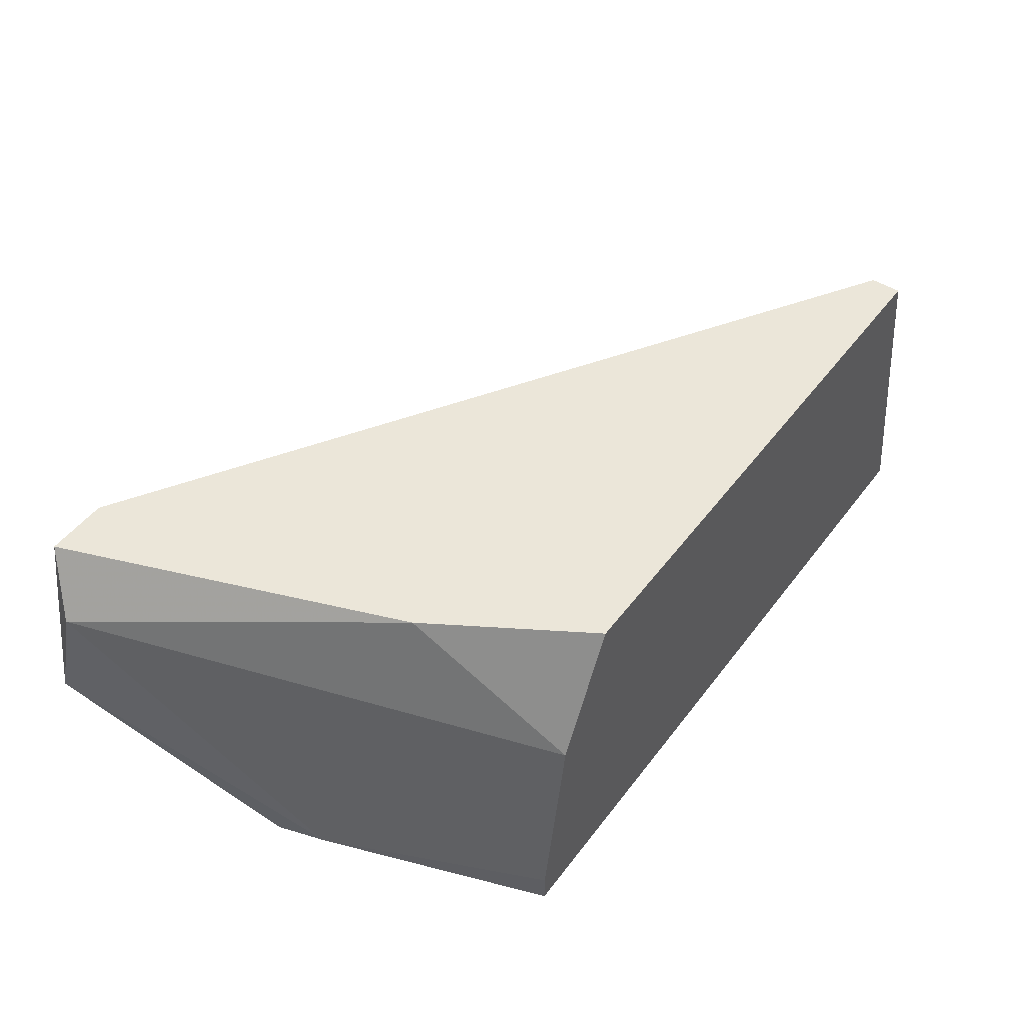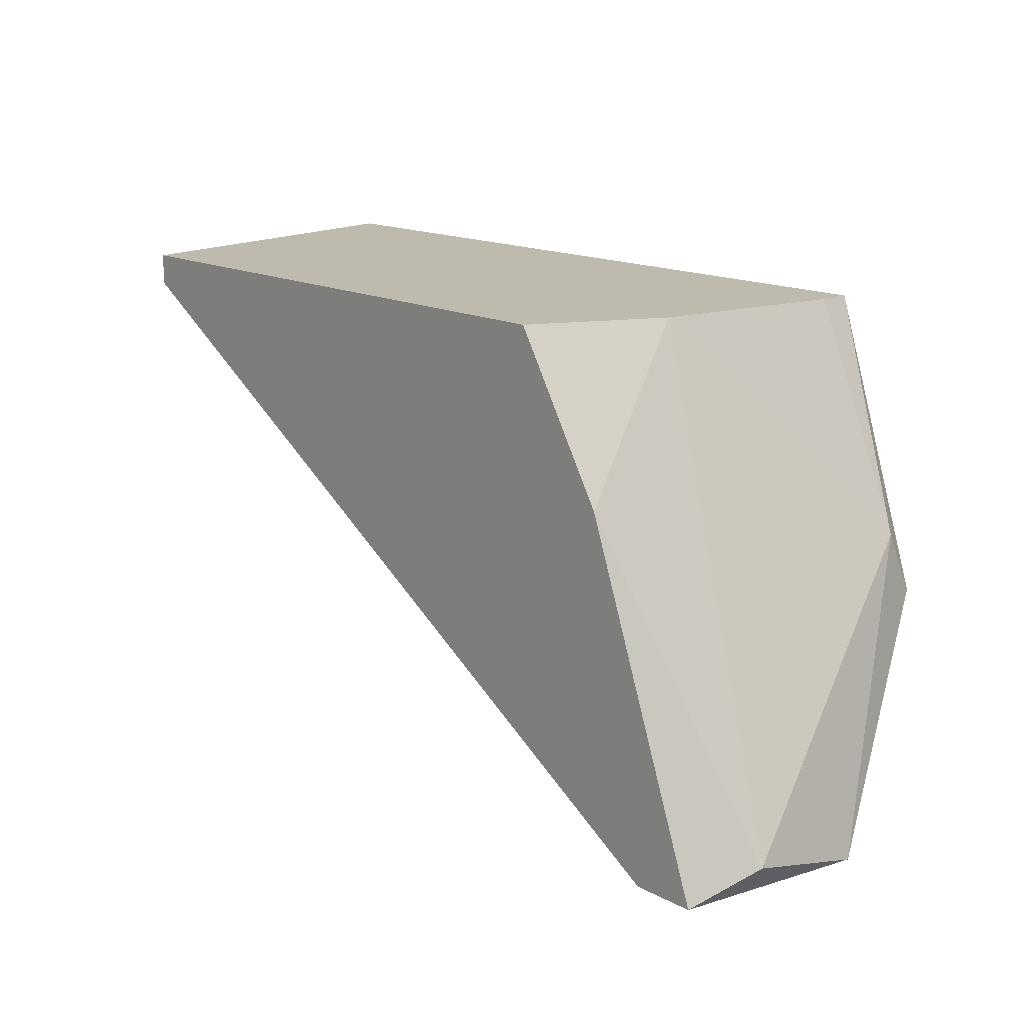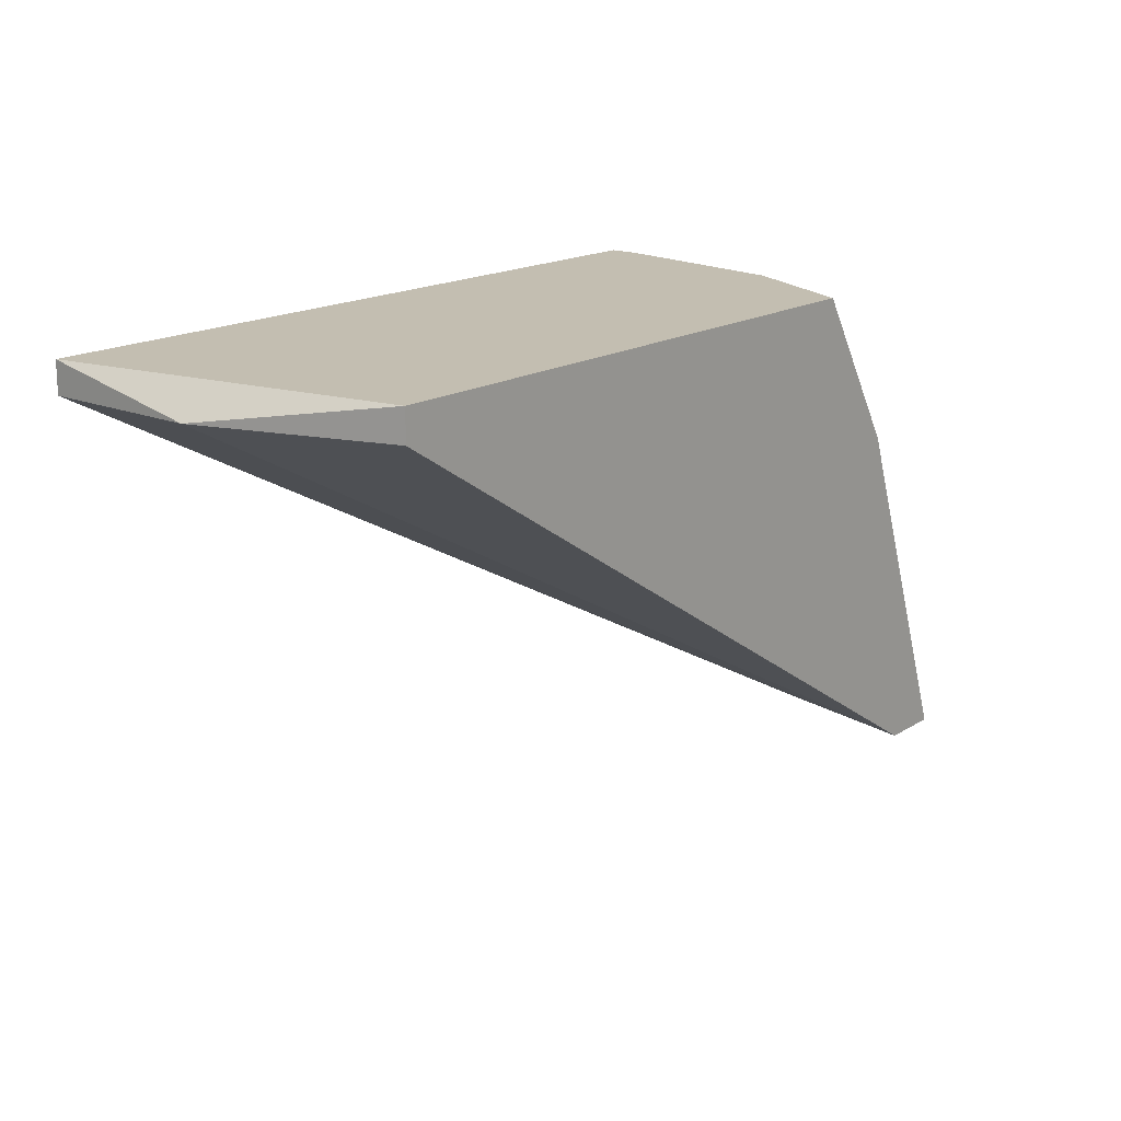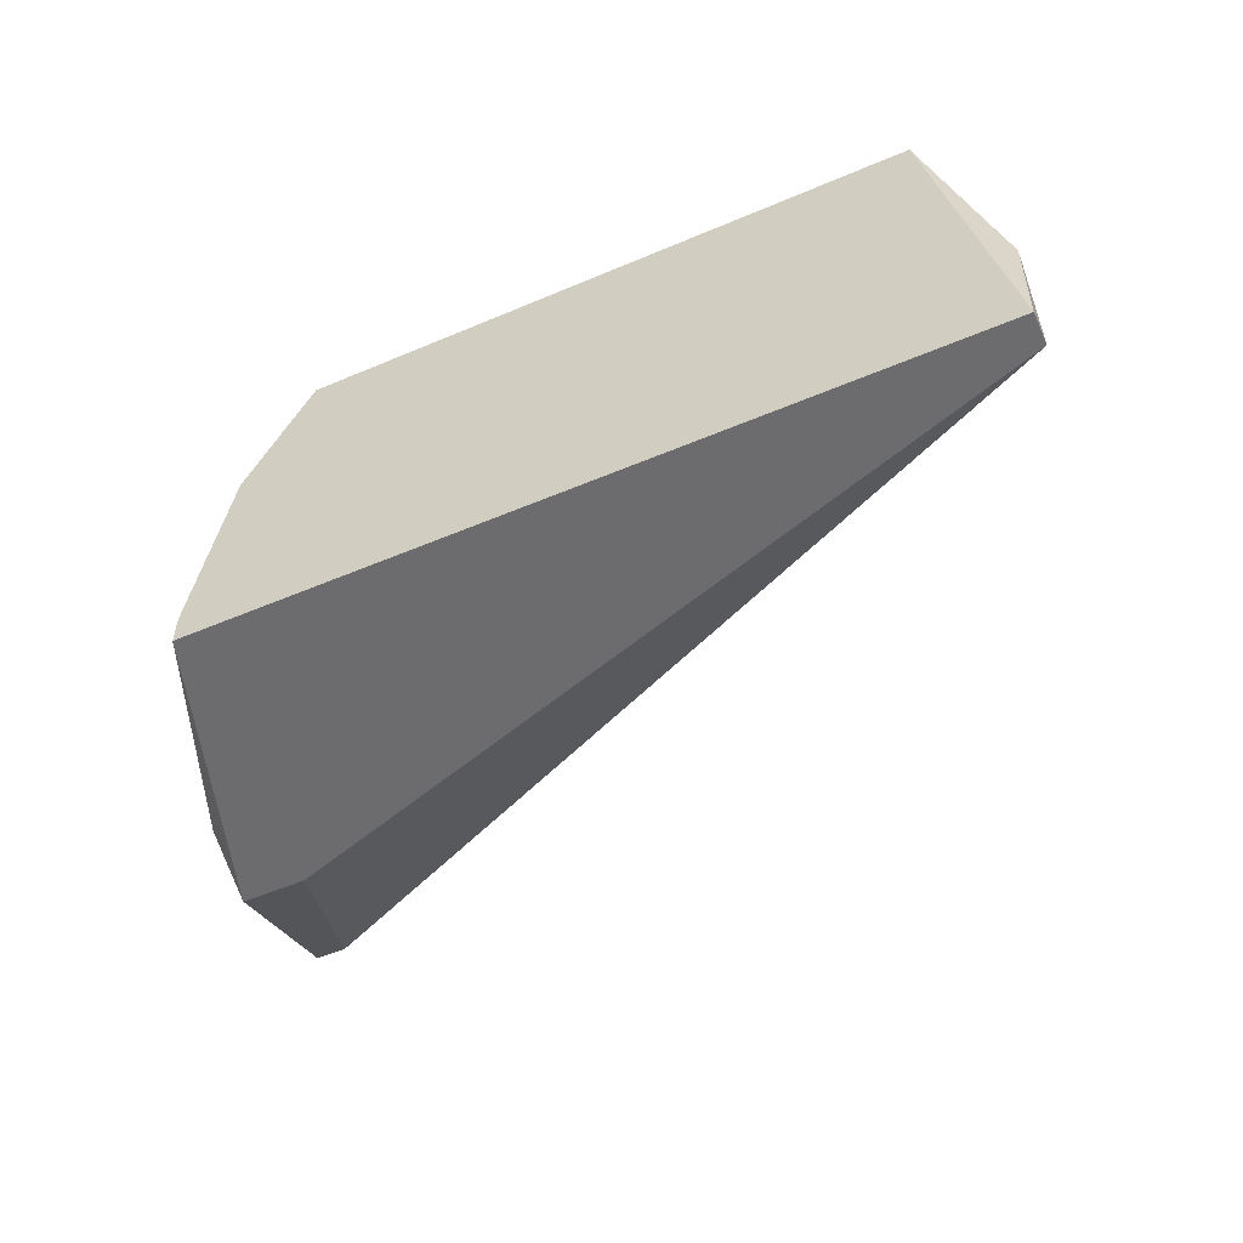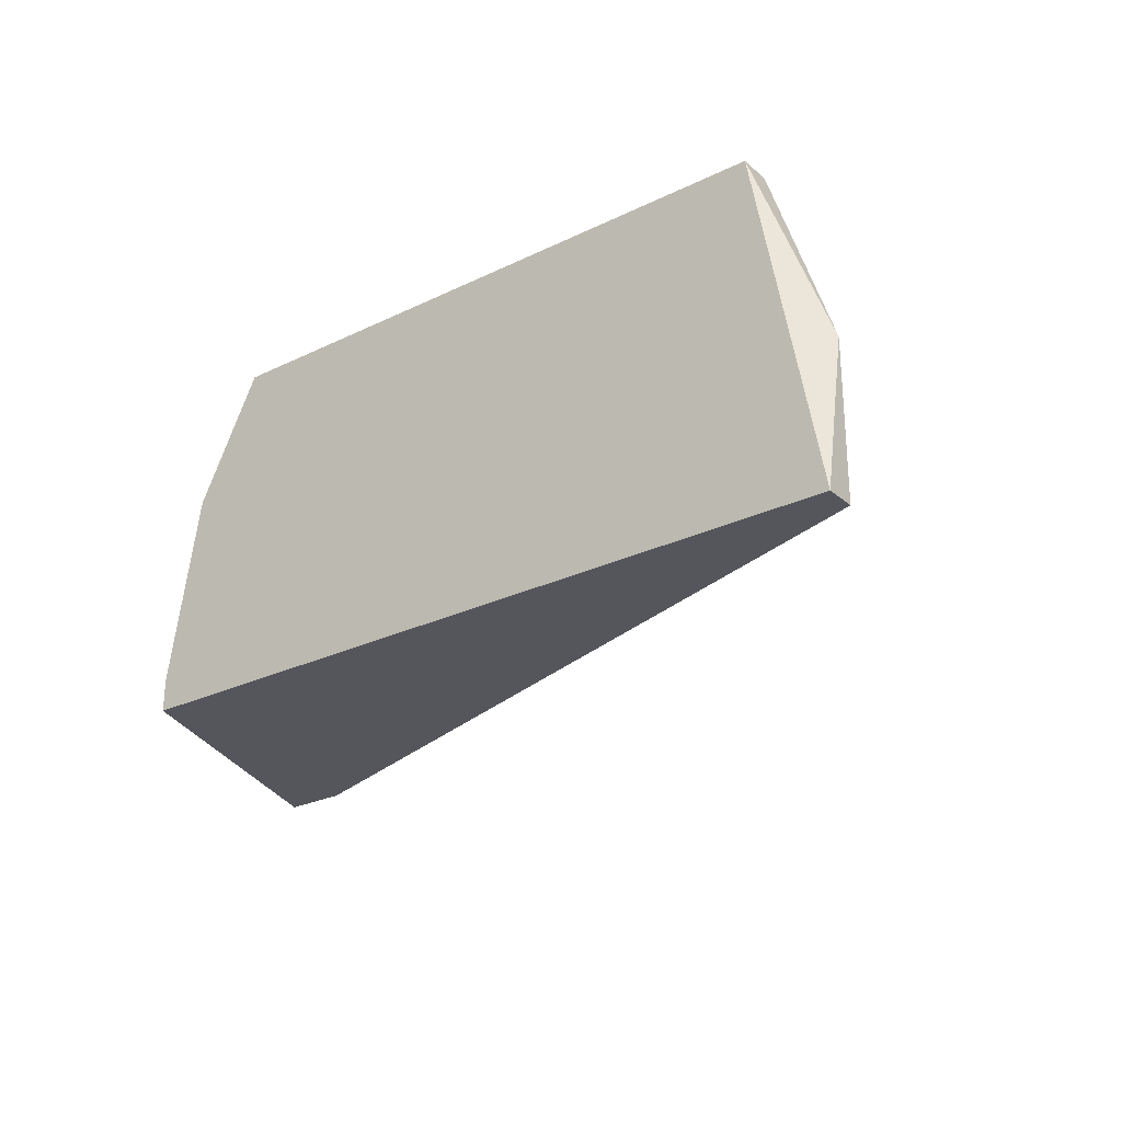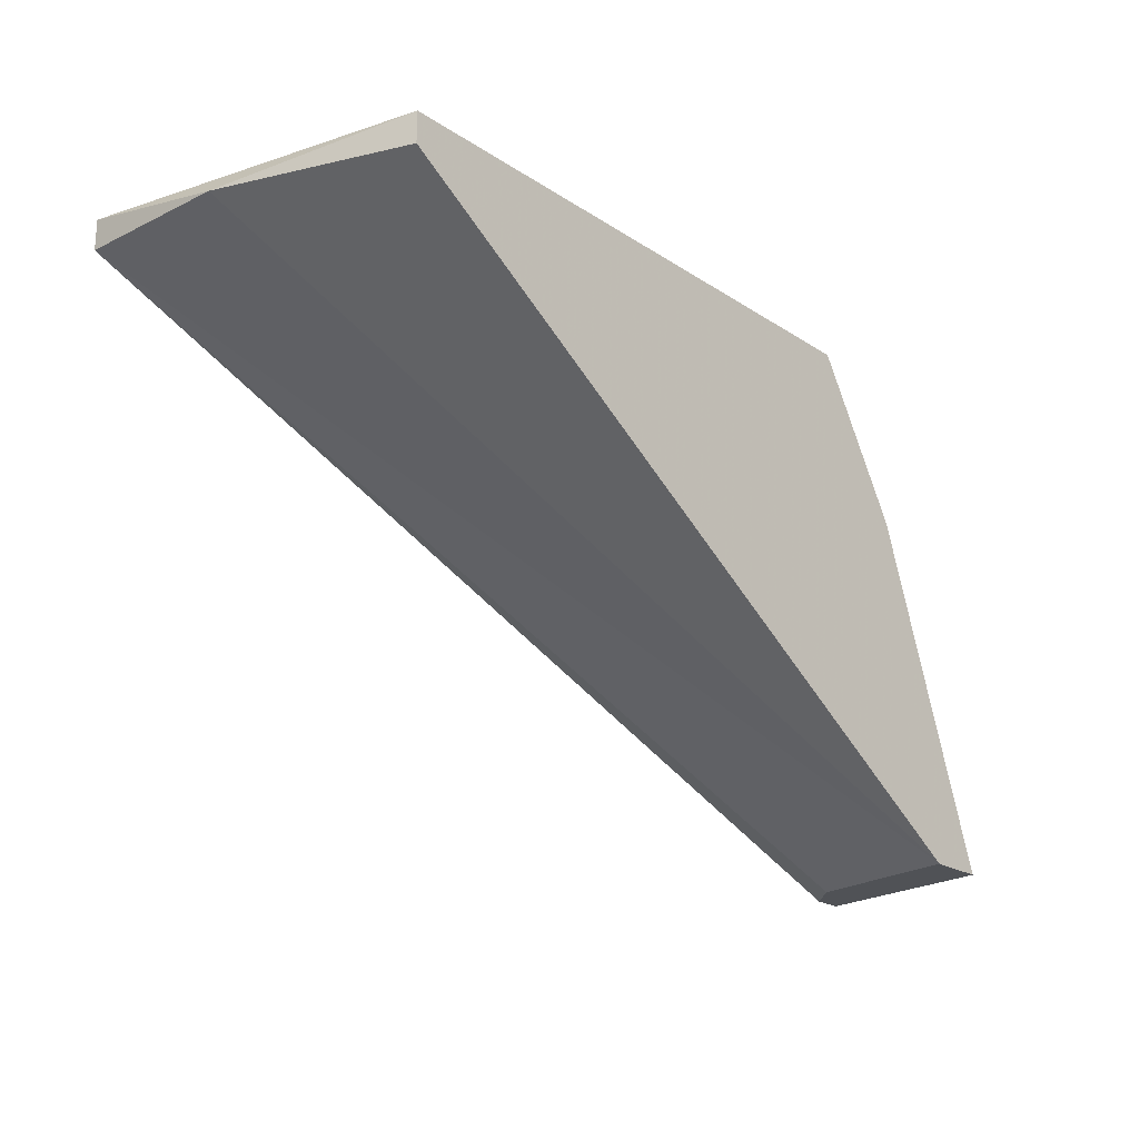
<metadata>
{"format":"obj","ext":"obj","renderer":"f3d","projection":"perspective","resolution":1024,"background":"white","views":[{"elev":47.8,"azim":125.1,"up":"+Z"},{"elev":15.6,"azim":47.6,"up":"+Y"},{"elev":17.2,"azim":-50.2,"up":"+Y"},{"elev":-53.8,"azim":-155.7,"up":"+Z"},{"elev":-26.2,"azim":-142.7,"up":"+Z"},{"elev":-21.1,"azim":-49.1,"up":"+Y"}]}
</metadata>
<code>
v 0.8818 0.1226 0.1659
v 0.944 0.1255 0.1376
v 0.944 0.1255 0.1347
v 0.9582 0.08019 0.1489
v 0.8761 0.1226 0.1347
v 0.9355 0.1255 0.1659
v 0.9497 0.08019 0.1659
v 0.9525 0.1 0.1347
v 0.9582 0.08303 0.1602
v 0.8761 0.1255 0.1347
v 0.8818 0.1255 0.1659
v 0.8761 0.1226 0.1489
v 0.9525 0.08019 0.1517
v 0.944 0.1113 0.1659
v 0.9412 0.1255 0.1546
v 0.9525 0.1057 0.1376
v 0.9469 0.1 0.1347
v 0.9554 0.08019 0.1659
v 0.9554 0.08019 0.1489
f 5 17 19
f 2 3 6
f 6 1 7
f 5 3 8
f 3 5 10
f 6 3 10
f 6 10 11
f 1 6 11
f 1 11 12
f 7 1 12
f 5 7 12
f 10 5 12
f 11 10 12
f 7 5 13
f 4 7 13
f 6 7 14
f 14 9 15
f 2 6 15
f 6 14 15
f 3 2 16
f 8 3 16
f 4 8 16
f 9 4 16
f 15 9 16
f 2 15 16
f 8 4 17
f 5 8 17
f 7 4 18
f 4 9 18
f 14 7 18
f 9 14 18
f 4 13 19
f 13 5 19
f 17 4 19

</code>
